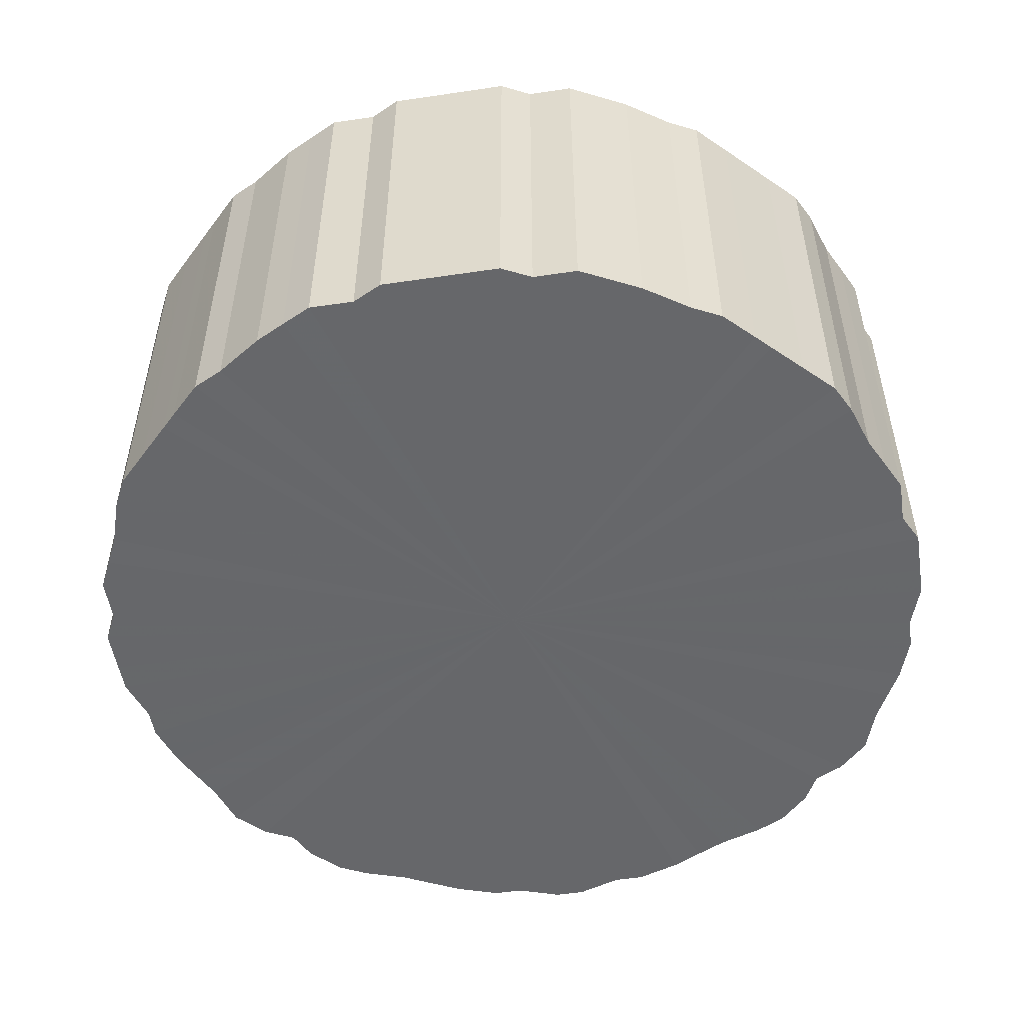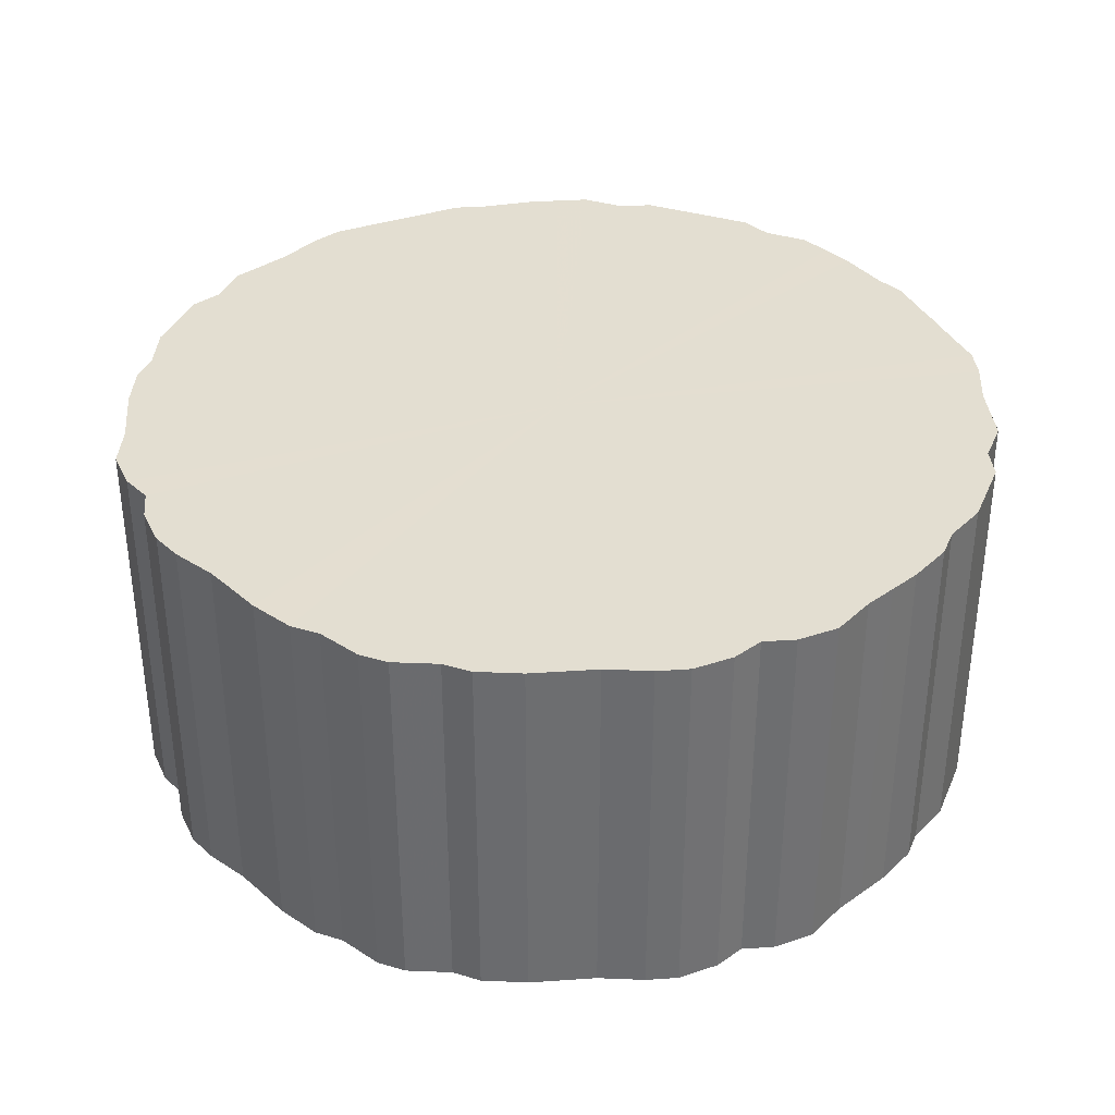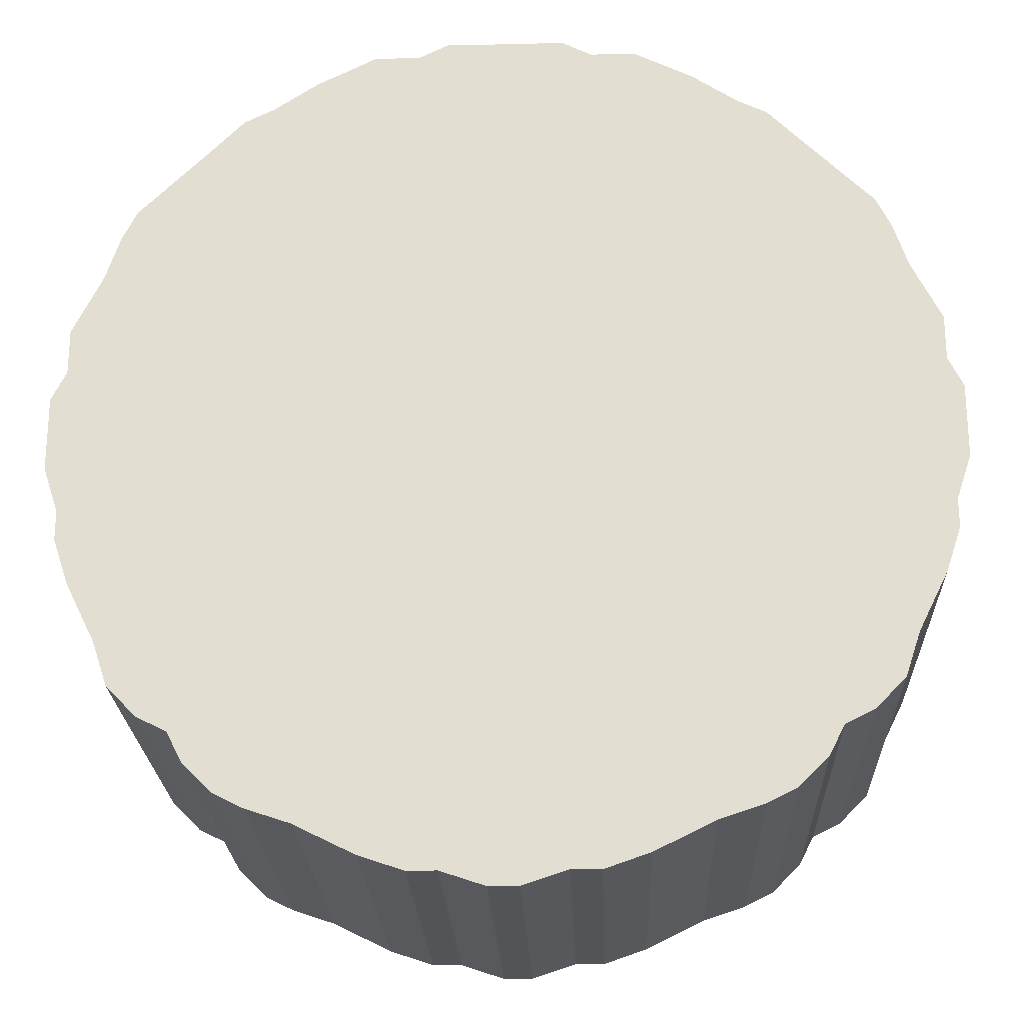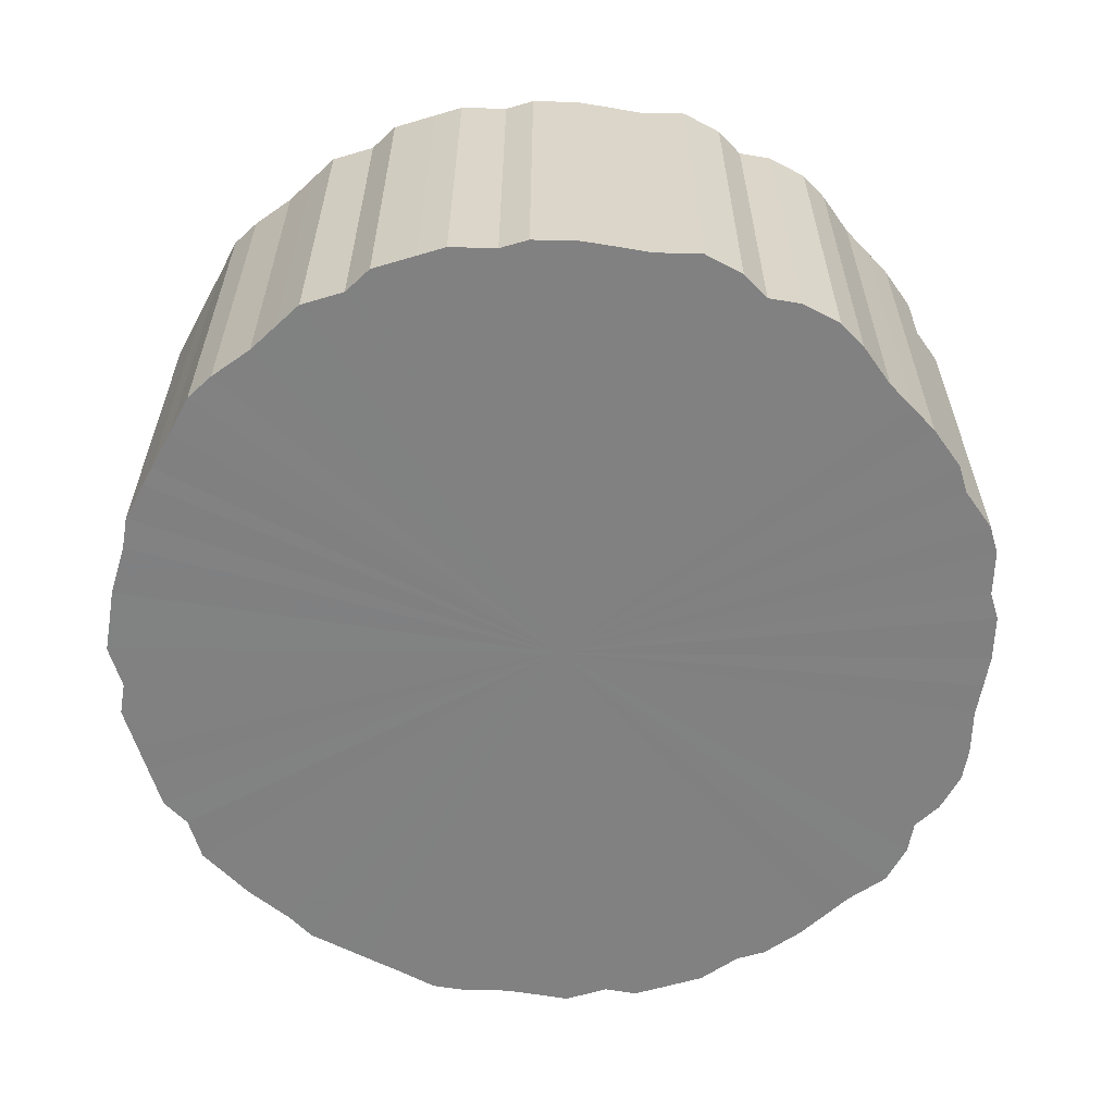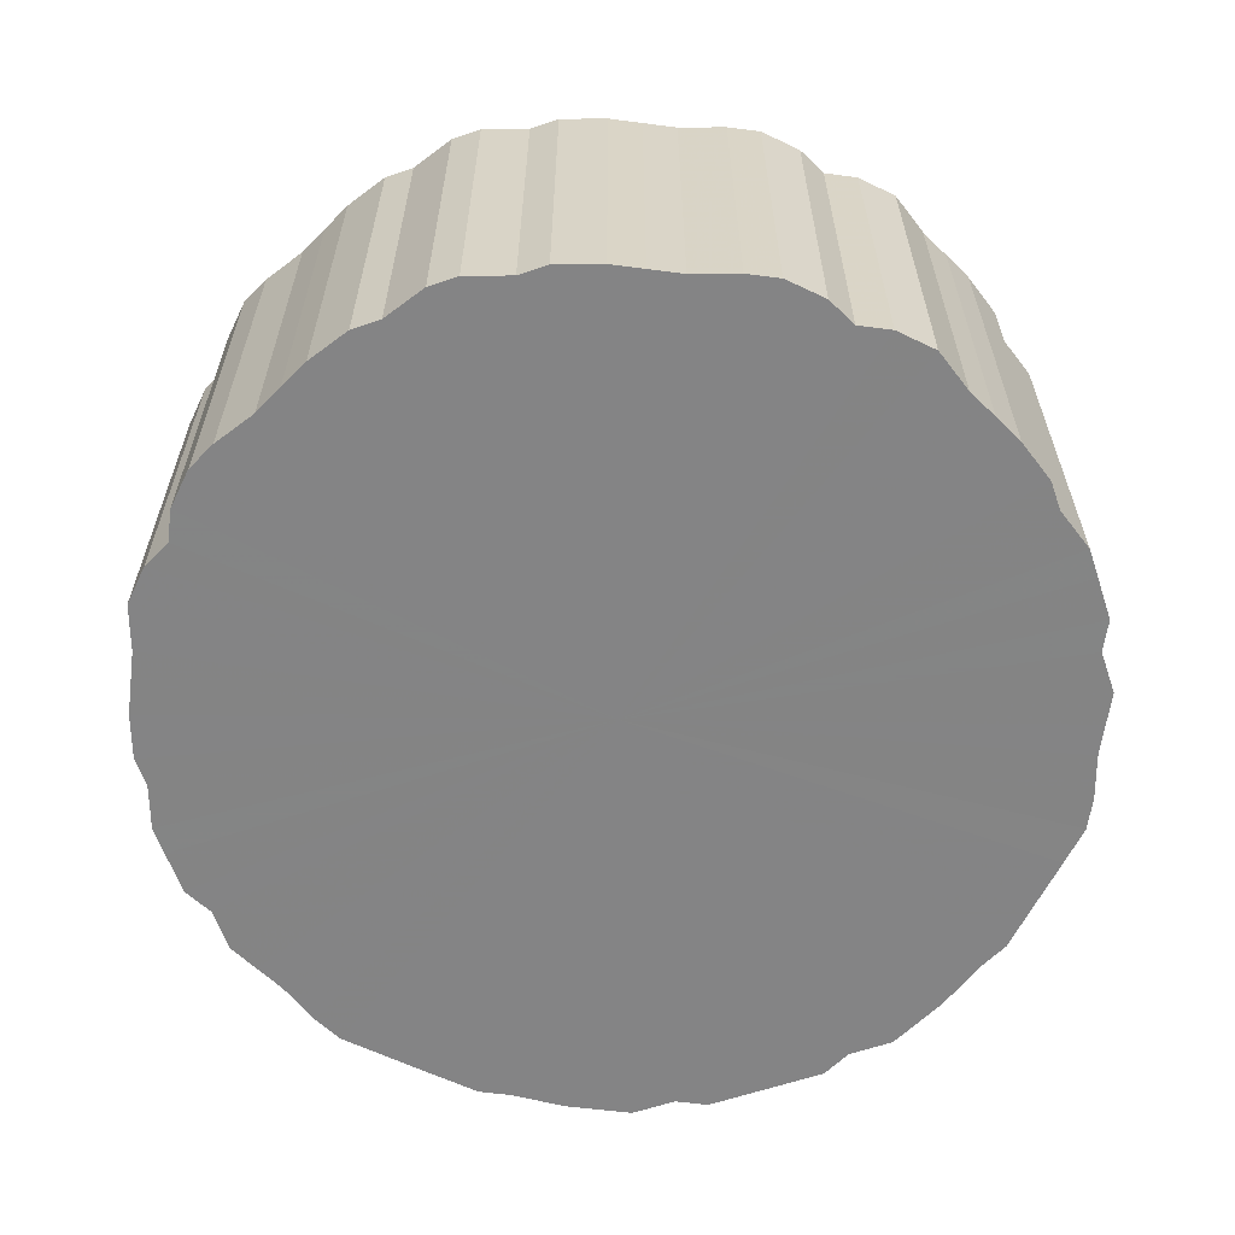
<metadata>
{"format":"obj","ext":"obj","renderer":"f3d","projection":"perspective","resolution":1024,"background":"white","views":[{"elev":-52.2,"azim":-170.9,"up":"+Z"},{"elev":36.2,"azim":21.5,"up":"+Z"},{"elev":-23.0,"azim":-177.9,"up":"+Y"},{"elev":-60.4,"azim":-73.2,"up":"+Z"},{"elev":-61.5,"azim":19.0,"up":"+Z"}]}
</metadata>
<code>
o 13342
v 2220 1894 2.4
v 2220 1894 2.4
v 2220 1894 2.66
v 2220 1894 2.4
v 2220 1894 2.66
v 2220 1894 2.4
v 2220 1894 2.66
v 2220 1894 2.4
v 2220 1894 2.66
v 2220 1894 2.4
v 2220 1894 2.66
v 2220 1894 2.4
v 2220 1894 2.66
v 2220 1894 2.4
v 2220 1894 2.66
v 2220 1894 2.4
v 2220 1894 2.66
v 2220 1894 2.4
v 2220 1894 2.66
v 2220 1894 2.4
v 2220 1894 2.66
v 2220 1894 2.4
v 2220 1894 2.66
v 2220 1894 2.4
v 2220 1894 2.66
v 2220 1894 2.4
v 2220 1894 2.66
v 2220 1894 2.4
v 2220 1894 2.66
v 2220 1894 2.4
v 2220 1894 2.66
v 2220 1894 2.4
v 2220 1894 2.66
v 2220 1894 2.4
v 2220 1894 2.66
v 2220 1894 2.4
v 2220 1894 2.66
v 2220 1894 2.4
v 2220 1894 2.66
v 2220 1894 2.4
v 2220 1894 2.66
v 2220 1894 2.4
v 2220 1894 2.66
v 2220 1894 2.4
v 2220 1894 2.66
v 2220 1894 2.4
v 2220 1894 2.66
v 2220 1894 2.4
v 2220 1894 2.66
v 2220 1894 2.4
v 2220 1894 2.66
v 2220 1894 2.4
v 2220 1894 2.66
v 2220 1894 2.4
v 2220 1894 2.66
v 2220 1894 2.4
v 2220 1894 2.66
v 2220 1894 2.4
v 2220 1894 2.66
v 2220 1894 2.4
v 2220 1894 2.66
v 2220 1894 2.4
v 2220 1894 2.66
v 2220 1894 2.4
v 2220 1894 2.66
v 2220 1894 2.4
v 2220 1894 2.66
v 2220 1894 2.4
v 2220 1894 2.66
v 2220 1894 2.4
v 2220 1894 2.66
v 2220 1894 2.4
v 2220 1894 2.66
v 2220 1894 2.4
v 2220 1894 2.66
v 2220 1894 2.4
v 2220 1894 2.66
v 2220 1894 2.4
v 2220 1894 2.66
v 2220 1894 2.4
v 2220 1894 2.66
v 2220 1894 2.4
v 2220 1894 2.66
v 2220 1894 2.4
v 2220 1894 2.66
v 2220 1894 2.4
v 2220 1894 2.66
v 2219 1894 2.4
v 2220 1894 2.66
v 2220 1894 2.4
v 2220 1894 2.66
v 2219 1894 2.4
v 2219 1894 2.66
v 2219 1894 2.4
v 2219 1894 2.66
v 2219 1894 2.4
v 2219 1894 2.66
v 2219 1894 2.4
v 2219 1894 2.66
v 2219 1894 2.4
v 2219 1894 2.66
v 2219 1894 2.4
v 2219 1894 2.66
v 2219 1894 2.4
v 2219 1894 2.66
v 2219 1894 2.4
v 2219 1894 2.66
v 2219 1894 2.4
v 2219 1894 2.66
v 2219 1894 2.4
v 2219 1894 2.66
v 2219 1894 2.4
v 2219 1894 2.66
v 2219 1894 2.4
v 2219 1894 2.66
v 2219 1894 2.4
v 2219 1894 2.66
v 2219 1894 2.4
v 2219 1894 2.66
v 2219 1894 2.4
v 2219 1894 2.66
v 2219 1894 2.4
v 2219 1894 2.66
v 2219 1894 2.4
v 2219 1894 2.66
v 2219 1894 2.4
v 2219 1894 2.66
v 2219 1894 2.4
v 2219 1894 2.66
v 2219 1894 2.4
v 2219 1894 2.66
v 2219 1894 2.4
v 2219 1894 2.66
v 2219 1894 2.4
v 2219 1894 2.66
v 2219 1894 2.4
v 2219 1894 2.66
v 2219 1894 2.4
v 2219 1894 2.66
v 2219 1894 2.4
v 2219 1894 2.66
v 2219 1894 2.4
v 2219 1894 2.66
v 2219 1894 2.4
v 2219 1894 2.66
v 2219 1894 2.4
v 2219 1894 2.66
v 2219 1894 2.66
v 2220 1894 2.66
v 2220 1894 2.4
v 2220 1894 2.66
v 2220 1894 2.4
v 2220 1894 2.66
v 2220 1894 2.66
v 2220 1894 2.4
v 2220 1894 2.66
v 2220 1894 2.4
v 2220 1894 2.4
v 2220 1894 2.66
v 2220 1894 2.66
v 2220 1894 2.4
v 2220 1894 2.66
v 2220 1894 2.4
v 2220 1894 2.4
v 2220 1894 2.66
v 2220 1894 2.66
v 2220 1894 2.4
v 2220 1894 2.66
v 2220 1894 2.4
v 2220 1894 2.4
v 2220 1894 2.66
v 2220 1894 2.66
v 2220 1894 2.4
v 2220 1894 2.66
v 2220 1894 2.4
v 2220 1894 2.4
v 2220 1894 2.66
v 2220 1894 2.66
v 2220 1894 2.4
v 2220 1894 2.66
v 2220 1894 2.4
v 2220 1894 2.4
v 2220 1894 2.66
v 2220 1894 2.66
v 2220 1894 2.4
v 2220 1894 2.66
v 2220 1894 2.4
v 2220 1894 2.4
v 2220 1894 2.66
v 2220 1894 2.66
v 2220 1894 2.4
v 2220 1894 2.66
v 2220 1894 2.4
v 2220 1894 2.4
v 2220 1894 2.66
v 2220 1894 2.66
v 2220 1894 2.4
v 2220 1894 2.66
v 2220 1894 2.4
v 2220 1894 2.4
v 2220 1894 2.66
v 2220 1894 2.66
v 2220 1894 2.4
v 2220 1894 2.66
v 2220 1894 2.4
v 2220 1894 2.4
v 2220 1894 2.66
v 2220 1894 2.66
v 2220 1894 2.4
v 2220 1894 2.66
v 2220 1894 2.4
v 2220 1894 2.4
v 2220 1894 2.66
v 2220 1894 2.66
v 2220 1894 2.4
v 2220 1894 2.66
v 2220 1894 2.4
v 2220 1894 2.4
v 2220 1894 2.66
v 2219 1894 2.66
v 2220 1894 2.4
v 2219 1894 2.66
v 2219 1894 2.4
v 2220 1894 2.4
v 2220 1894 2.66
v 2219 1894 2.66
v 2219 1894 2.4
v 2219 1894 2.66
v 2219 1894 2.4
v 2220 1894 2.4
v 2220 1894 2.66
v 2219 1894 2.66
v 2219 1894 2.4
v 2219 1894 2.66
v 2219 1894 2.4
v 2220 1894 2.4
v 2220 1894 2.66
v 2219 1894 2.66
v 2219 1894 2.4
v 2219 1894 2.66
v 2219 1894 2.4
v 2220 1894 2.4
v 2220 1894 2.66
v 2219 1894 2.66
v 2219 1894 2.4
v 2219 1894 2.66
v 2219 1894 2.4
v 2220 1894 2.4
v 2220 1894 2.66
v 2219 1894 2.66
v 2219 1894 2.4
v 2219 1894 2.66
v 2219 1894 2.4
v 2220 1894 2.4
v 2220 1894 2.66
v 2219 1894 2.66
v 2219 1894 2.4
v 2219 1894 2.66
v 2219 1894 2.4
v 2220 1894 2.4
v 2220 1894 2.66
v 2219 1894 2.66
v 2219 1894 2.4
v 2219 1894 2.66
v 2219 1894 2.4
v 2220 1894 2.4
v 2220 1894 2.66
v 2219 1894 2.66
v 2219 1894 2.4
v 2219 1894 2.66
v 2219 1894 2.4
v 2220 1894 2.4
v 2220 1894 2.66
v 2219 1894 2.66
v 2219 1894 2.4
v 2219 1894 2.66
v 2219 1894 2.4
v 2219 1894 2.4
v 2219 1894 2.66
v 2219 1894 2.66
v 2219 1894 2.4
v 2219 1894 2.66
v 2219 1894 2.4
v 2219 1894 2.4
v 2219 1894 2.66
v 2219 1894 2.66
v 2219 1894 2.4
v 2219 1894 2.66
v 2219 1894 2.4
v 2219 1894 2.4
v 2219 1894 2.66
v 2219 1894 2.66
v 2219 1894 2.4
v 2219 1894 2.66
v 2219 1894 2.4
v 2219 1894 2.4
v 2220 1894 2.4
v 2220 1894 2.4
v 2220 1894 2.4
v 2220 1894 2.4
v 2220 1894 2.4
v 2220 1894 2.4
v 2220 1894 2.4
v 2220 1894 2.4
v 2220 1894 2.4
v 2220 1894 2.4
v 2220 1894 2.4
v 2220 1894 2.4
v 2220 1894 2.4
v 2220 1894 2.4
v 2220 1894 2.4
v 2220 1894 2.4
v 2220 1894 2.4
v 2220 1894 2.4
v 2220 1894 2.4
v 2220 1894 2.4
v 2220 1894 2.4
v 2220 1894 2.4
v 2220 1894 2.4
v 2220 1894 2.4
v 2220 1894 2.4
v 2220 1894 2.4
v 2220 1894 2.4
v 2220 1894 2.4
v 2220 1894 2.4
v 2220 1894 2.4
v 2220 1894 2.4
v 2220 1894 2.4
v 2220 1894 2.4
v 2220 1894 2.4
v 2220 1894 2.4
v 2220 1894 2.4
v 2220 1894 2.4
v 2220 1894 2.4
v 2220 1894 2.4
v 2220 1894 2.4
v 2220 1894 2.4
v 2220 1894 2.4
v 2220 1894 2.4
v 2220 1894 2.4
v 2220 1894 2.4
v 2219 1894 2.4
v 2220 1894 2.4
v 2219 1894 2.4
v 2219 1894 2.4
v 2219 1894 2.4
v 2219 1894 2.4
v 2219 1894 2.4
v 2219 1894 2.4
v 2219 1894 2.4
v 2219 1894 2.4
v 2219 1894 2.4
v 2219 1894 2.4
v 2219 1894 2.4
v 2219 1894 2.4
v 2219 1894 2.4
v 2219 1894 2.4
v 2219 1894 2.4
v 2219 1894 2.4
v 2219 1894 2.4
v 2219 1894 2.4
v 2219 1894 2.4
v 2219 1894 2.4
v 2219 1894 2.4
v 2219 1894 2.4
v 2219 1894 2.4
v 2219 1894 2.4
v 2219 1894 2.4
v 2219 1894 2.4
v 2219 1894 2.4
v 2219 1894 2.4
v 2220 1894 2.66
v 2220 1894 2.66
v 2220 1894 2.66
v 2220 1894 2.66
v 2220 1894 2.66
v 2220 1894 2.66
v 2220 1894 2.66
v 2220 1894 2.66
v 2220 1894 2.66
v 2220 1894 2.66
v 2220 1894 2.66
v 2220 1894 2.66
v 2220 1894 2.66
v 2220 1894 2.66
v 2220 1894 2.66
v 2220 1894 2.66
v 2220 1894 2.66
v 2220 1894 2.66
v 2220 1894 2.66
v 2220 1894 2.66
v 2220 1894 2.66
v 2220 1894 2.66
v 2220 1894 2.66
v 2220 1894 2.66
v 2220 1894 2.66
v 2220 1894 2.66
v 2220 1894 2.66
v 2220 1894 2.66
v 2220 1894 2.66
v 2220 1894 2.66
v 2220 1894 2.66
v 2220 1894 2.66
v 2220 1894 2.66
v 2220 1894 2.66
v 2220 1894 2.66
v 2220 1894 2.66
v 2220 1894 2.66
v 2220 1894 2.66
v 2220 1894 2.66
v 2220 1894 2.66
v 2220 1894 2.66
v 2220 1894 2.66
v 2220 1894 2.66
v 2220 1894 2.66
v 2220 1894 2.66
v 2220 1894 2.66
v 2219 1894 2.66
v 2219 1894 2.66
v 2219 1894 2.66
v 2219 1894 2.66
v 2219 1894 2.66
v 2219 1894 2.66
v 2219 1894 2.66
v 2219 1894 2.66
v 2219 1894 2.66
v 2219 1894 2.66
v 2219 1894 2.66
v 2219 1894 2.66
v 2219 1894 2.66
v 2219 1894 2.66
v 2219 1894 2.66
v 2219 1894 2.66
v 2219 1894 2.66
v 2219 1894 2.66
v 2219 1894 2.66
v 2219 1894 2.66
v 2219 1894 2.66
v 2219 1894 2.66
v 2219 1894 2.66
v 2219 1894 2.66
v 2219 1894 2.66
v 2219 1894 2.66
v 2219 1894 2.66
v 2219 1894 2.66
v 2219 1894 2.66
f 1 2 3
f 2 4 5
f 6 1 7
f 4 8 9
f 10 6 11
f 8 12 13
f 14 10 15
f 12 16 17
f 18 14 19
f 16 20 21
f 22 18 23
f 20 24 25
f 26 22 27
f 24 28 29
f 30 26 31
f 28 32 33
f 34 30 35
f 32 36 37
f 38 34 39
f 36 40 41
f 42 38 43
f 40 44 45
f 46 42 47
f 44 48 49
f 50 46 51
f 48 52 53
f 54 50 55
f 52 56 57
f 58 54 59
f 56 60 61
f 62 58 63
f 60 64 65
f 66 62 67
f 64 68 69
f 70 66 71
f 68 72 73
f 74 70 75
f 72 76 77
f 78 74 79
f 76 80 81
f 82 78 83
f 80 84 85
f 86 82 87
f 84 88 89
f 90 86 91
f 88 92 93
f 94 90 95
f 92 96 97
f 98 94 99
f 96 100 101
f 102 98 103
f 100 104 105
f 106 102 107
f 104 108 109
f 110 106 111
f 108 112 113
f 114 110 115
f 112 116 117
f 118 114 119
f 116 120 121
f 122 118 123
f 120 124 125
f 126 122 127
f 124 128 129
f 130 126 131
f 128 132 133
f 134 130 135
f 132 136 137
f 138 134 139
f 136 140 141
f 142 138 143
f 140 144 145
f 146 142 147
f 144 146 148
f 149 150 151
f 151 152 153
f 154 155 149
f 156 157 154
f 153 158 159
f 160 161 156
f 162 163 160
f 159 164 165
f 166 167 162
f 168 169 166
f 165 170 171
f 172 173 168
f 174 175 172
f 171 176 177
f 178 179 174
f 180 181 178
f 177 182 183
f 184 185 180
f 186 187 184
f 183 188 189
f 190 191 186
f 192 193 190
f 189 194 195
f 196 197 192
f 198 199 196
f 195 200 201
f 202 203 198
f 204 205 202
f 201 206 207
f 208 209 204
f 210 211 208
f 207 212 213
f 214 215 210
f 216 217 214
f 213 218 219
f 220 221 216
f 222 223 220
f 219 224 225
f 226 227 222
f 228 229 226
f 225 230 231
f 232 233 228
f 234 235 232
f 231 236 237
f 238 239 234
f 240 241 238
f 237 242 243
f 244 245 240
f 246 247 244
f 243 248 249
f 250 251 246
f 252 253 250
f 249 254 255
f 256 257 252
f 258 259 256
f 255 260 261
f 262 263 258
f 264 265 262
f 261 266 267
f 268 269 264
f 270 271 268
f 267 272 273
f 274 275 270
f 276 277 274
f 273 278 279
f 280 281 276
f 282 283 280
f 279 284 285
f 286 287 282
f 288 289 286
f 285 290 291
f 292 293 288
f 294 295 292
f 291 296 294
f 297 298 299
f 297 300 298
f 297 299 301
f 297 302 300
f 297 301 303
f 297 304 302
f 297 303 305
f 297 306 304
f 297 305 307
f 297 308 306
f 297 307 309
f 297 310 308
f 297 309 311
f 297 312 310
f 297 311 313
f 297 314 312
f 297 313 315
f 297 316 314
f 297 315 317
f 297 318 316
f 297 317 319
f 297 320 318
f 297 319 321
f 297 322 320
f 297 321 323
f 297 324 322
f 297 323 325
f 297 326 324
f 297 325 327
f 297 328 326
f 297 327 329
f 297 330 328
f 297 329 331
f 297 332 330
f 297 331 333
f 297 334 332
f 297 333 335
f 297 336 334
f 297 335 337
f 297 338 336
f 297 337 339
f 297 340 338
f 297 339 341
f 297 342 340
f 297 341 343
f 297 344 342
f 297 343 345
f 297 346 344
f 297 345 347
f 297 348 346
f 297 347 349
f 297 350 348
f 297 349 351
f 297 352 350
f 297 351 353
f 297 354 352
f 297 353 355
f 297 356 354
f 297 355 357
f 297 358 356
f 297 357 359
f 297 360 358
f 297 359 361
f 297 362 360
f 297 361 363
f 297 364 362
f 297 363 365
f 297 366 364
f 297 365 367
f 297 368 366
f 297 367 369
f 297 370 368
f 297 369 371
f 297 371 370
f 372 373 374
f 372 375 373
f 372 374 376
f 372 377 375
f 372 376 378
f 372 379 377
f 372 378 380
f 372 381 379
f 372 380 382
f 372 383 381
f 372 382 384
f 372 385 383
f 372 384 386
f 372 387 385
f 372 386 388
f 372 389 387
f 372 388 390
f 372 391 389
f 372 390 392
f 372 393 391
f 372 392 394
f 372 395 393
f 372 394 396
f 372 397 395
f 372 396 398
f 372 399 397
f 372 398 400
f 372 401 399
f 372 400 402
f 372 403 401
f 372 402 404
f 372 405 403
f 372 404 406
f 372 407 405
f 372 406 408
f 372 409 407
f 372 408 410
f 372 411 409
f 372 410 412
f 372 413 411
f 372 412 414
f 372 415 413
f 372 414 416
f 372 417 415
f 372 416 418
f 372 419 417
f 372 418 420
f 372 421 419
f 372 420 422
f 372 423 421
f 372 422 424
f 372 425 423
f 372 424 426
f 372 427 425
f 372 426 428
f 372 429 427
f 372 428 430
f 372 431 429
f 372 430 432
f 372 433 431
f 372 432 434
f 372 435 433
f 372 434 436
f 372 437 435
f 372 436 438
f 372 439 437
f 372 438 440
f 372 441 439
f 372 440 442
f 372 443 441
f 372 442 444
f 372 445 443
f 372 444 446
f 372 446 445

</code>
